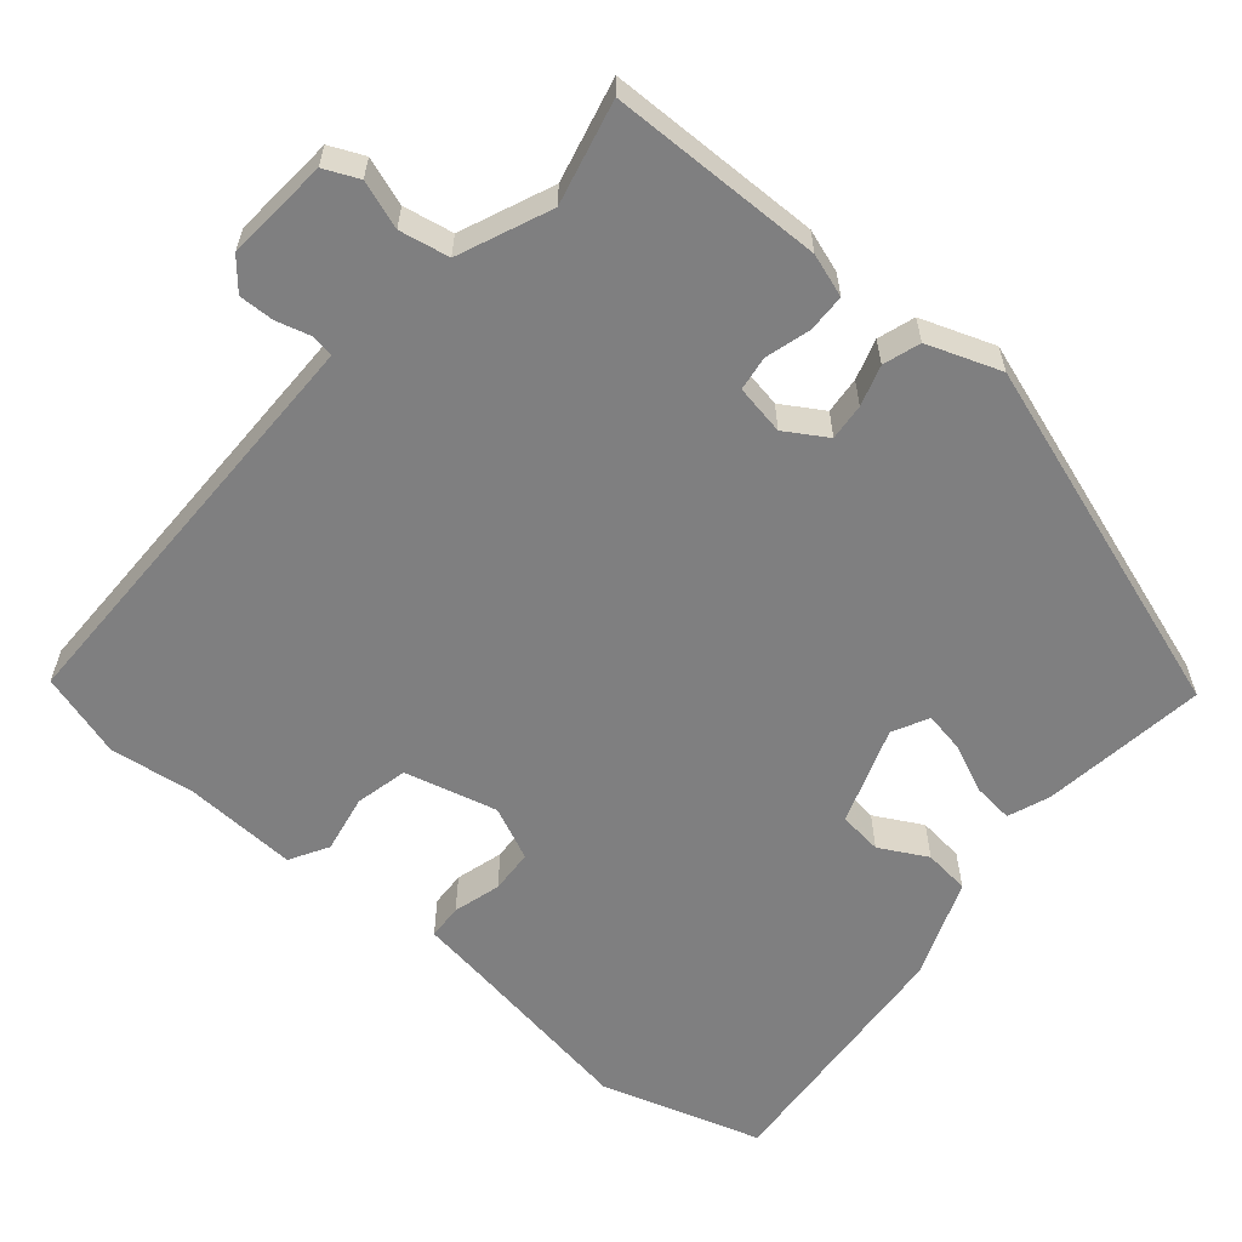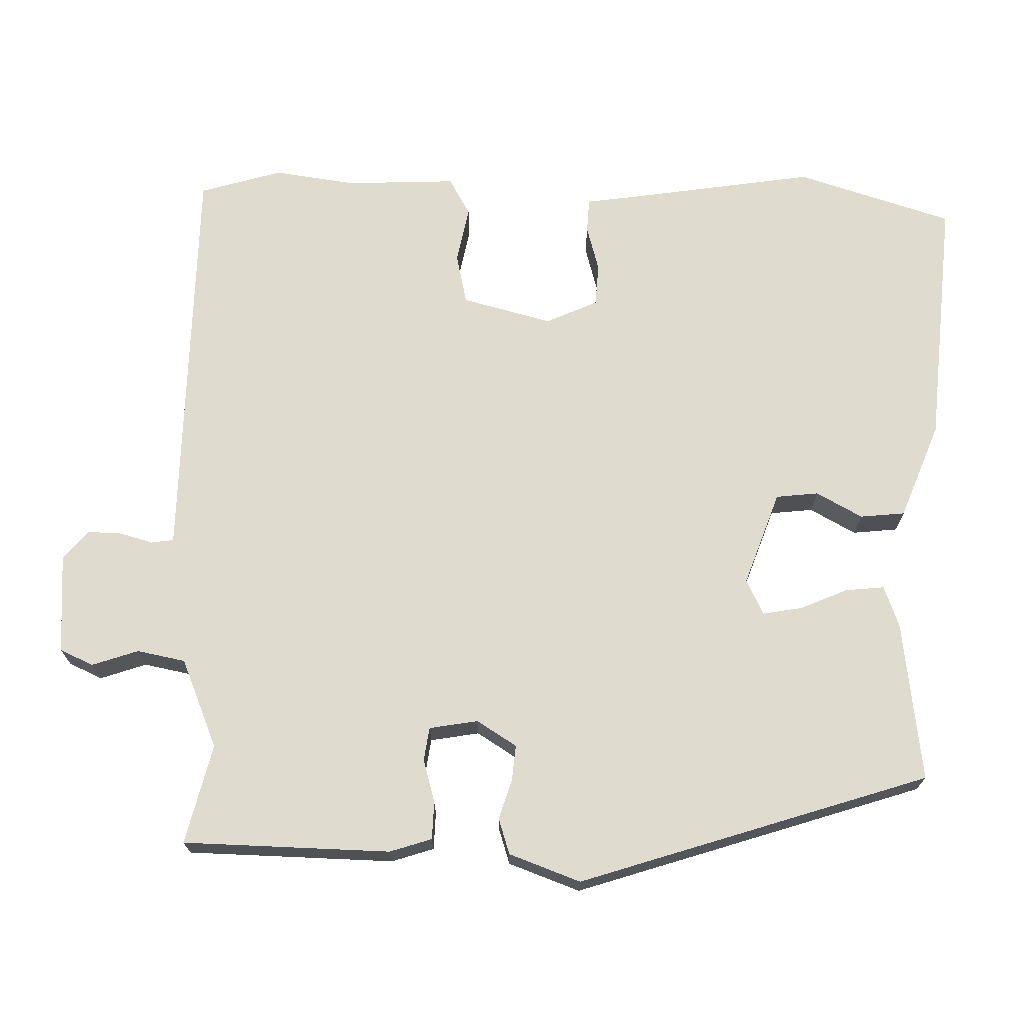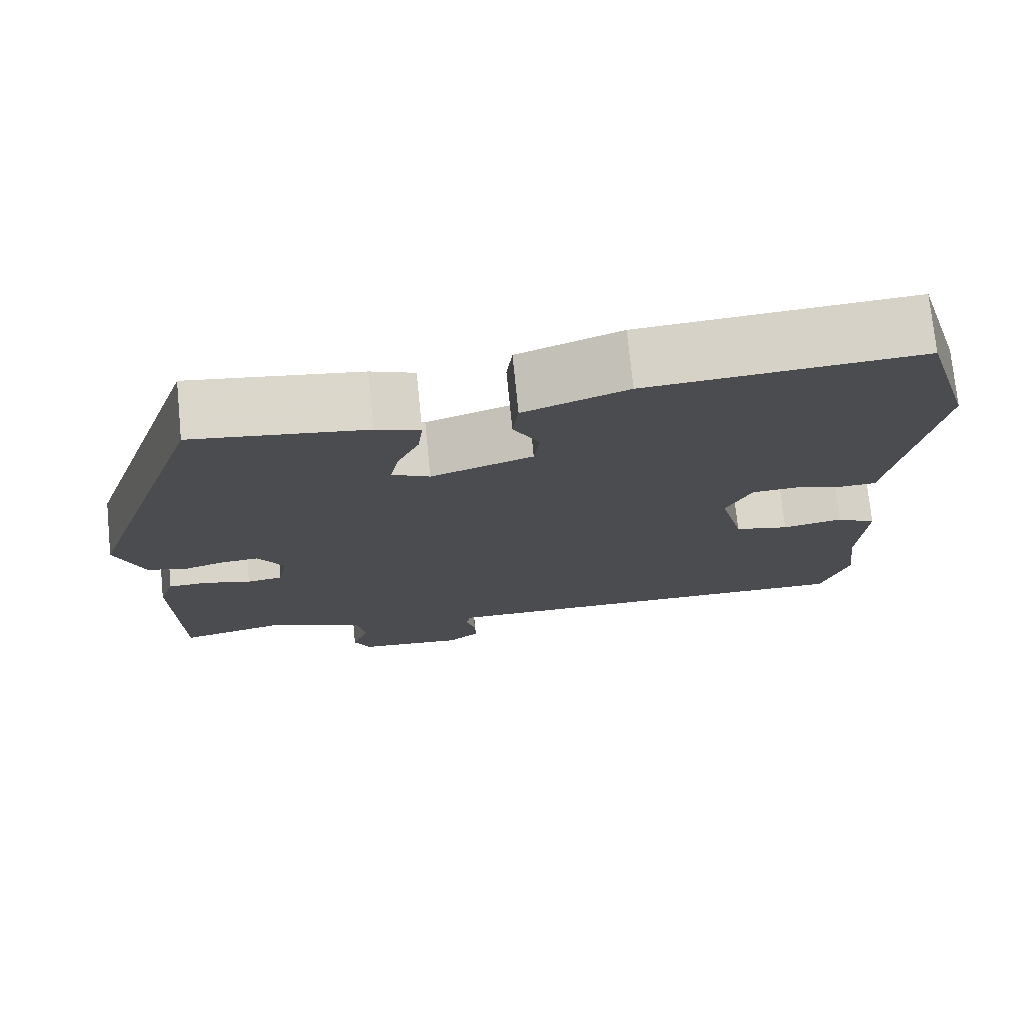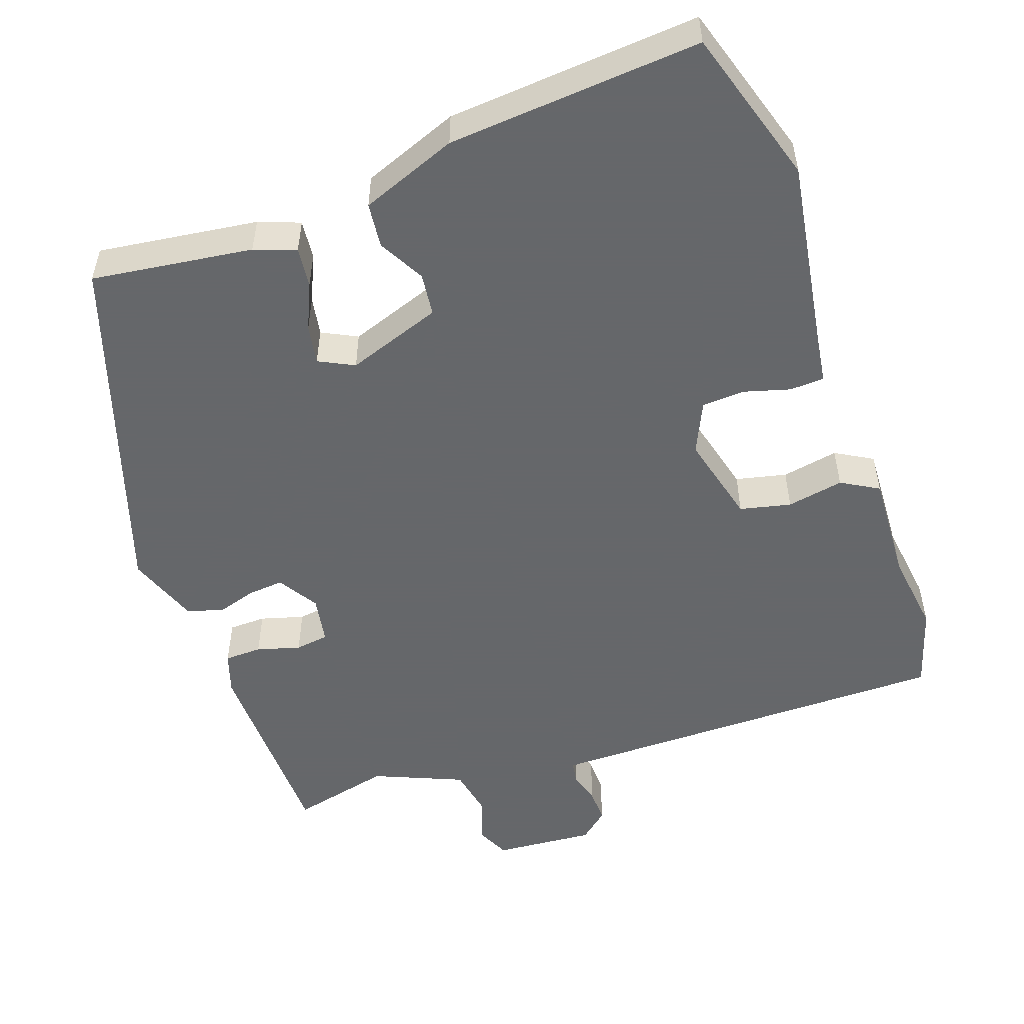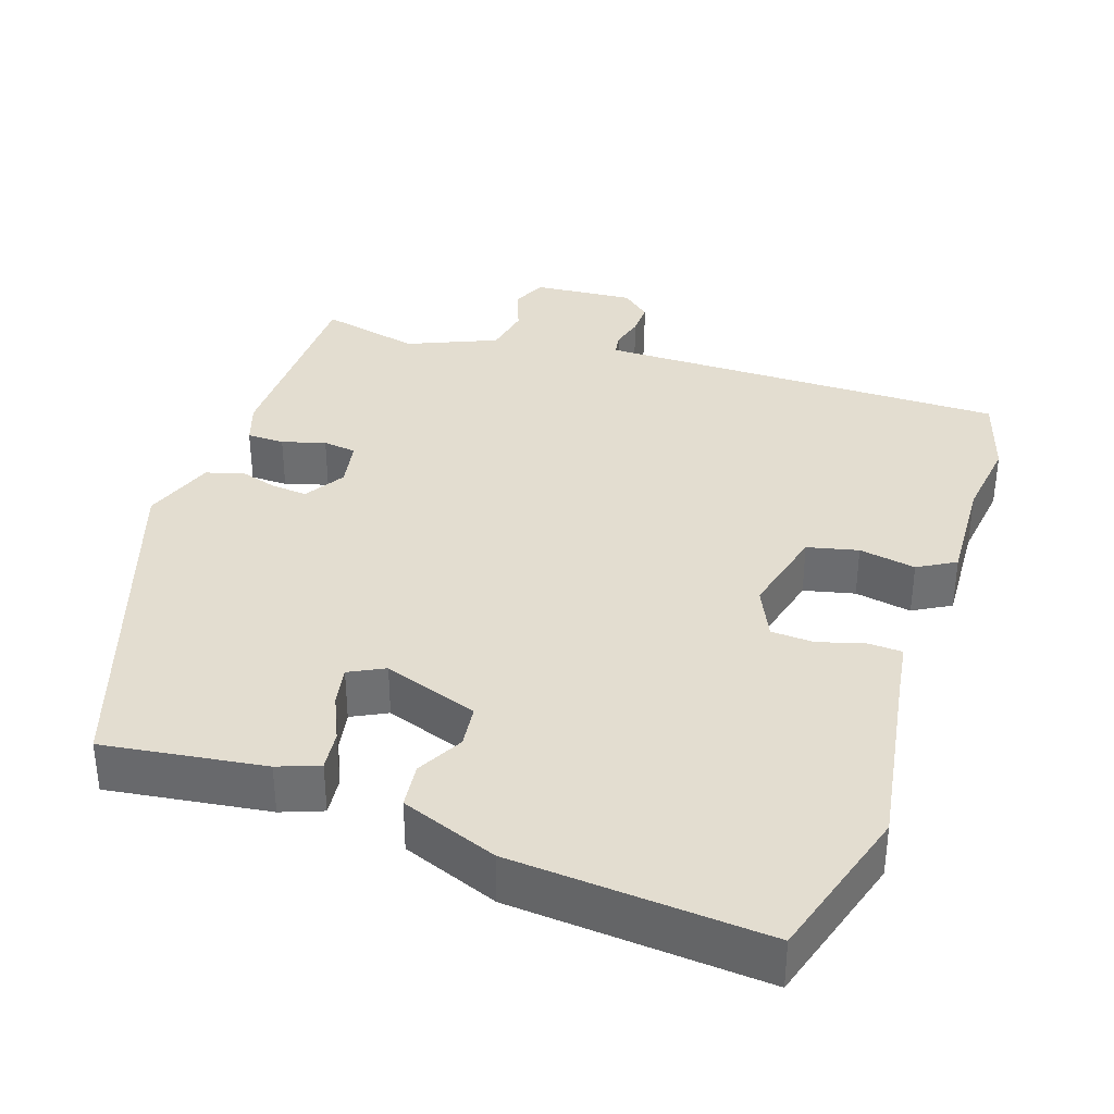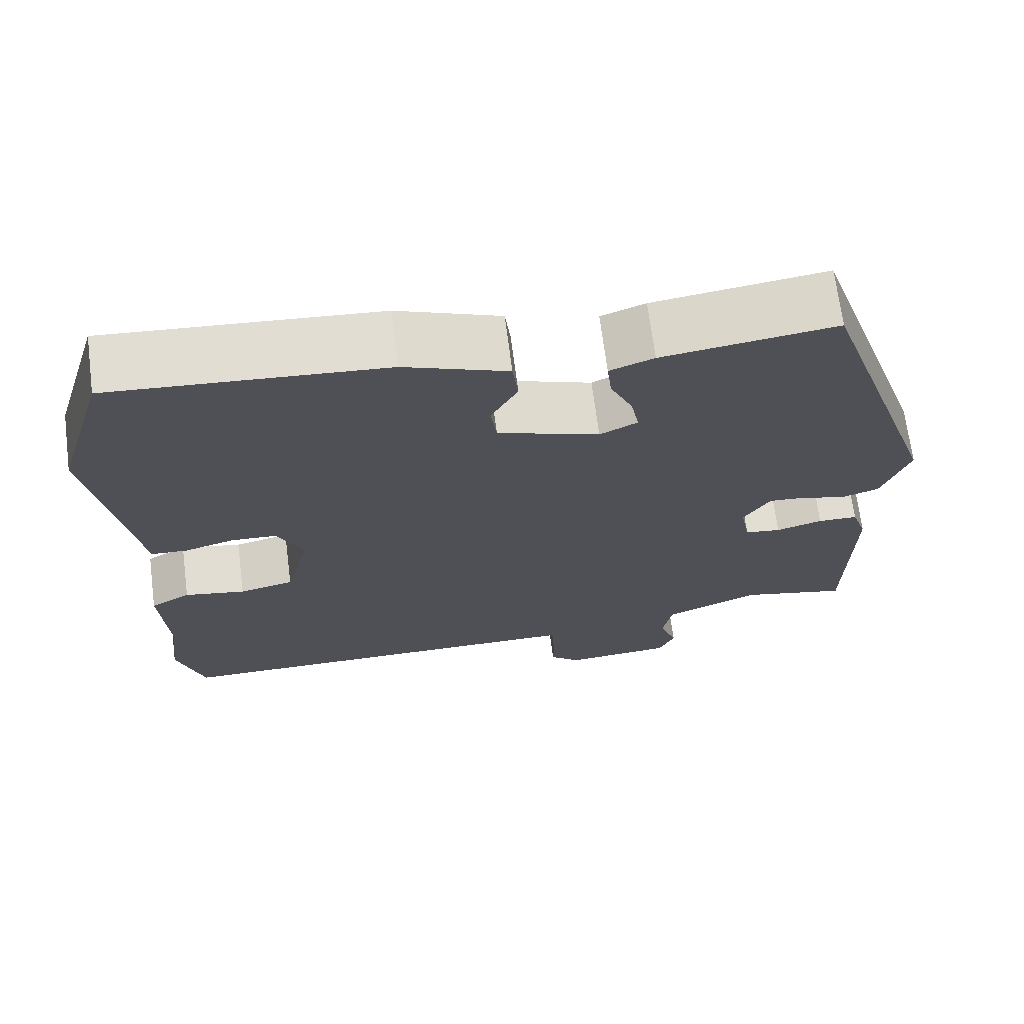
<metadata>
{"format":"obj","ext":"obj","renderer":"f3d","projection":"perspective","resolution":1024,"background":"white","views":[{"elev":-59.8,"azim":-130.0,"up":"+Y"},{"elev":70.5,"azim":-88.1,"up":"+Y"},{"elev":74.8,"azim":-5.7,"up":"+Z"},{"elev":-52.0,"azim":19.7,"up":"+Y"},{"elev":35.6,"azim":18.7,"up":"+Y"},{"elev":69.6,"azim":172.7,"up":"+Z"}]}
</metadata>
<code>
v -0.369 0.07 0.516
v -0.154 0.07 0.486
v -0.099 0.07 0.465
v -0.105 0.07 0.412
v -0.133 0.07 0.35
v -0.143 0.07 0.297
v -0.096 0.07 0.273
v 0.031 0.07 0.317
v 0.038 0.07 0.374
v 0.005 0.07 0.436
v 0.012 0.07 0.496
v 0.141 0.07 0.545
v 0.479 0.07 0.57
v 0.542 0.07 0.36
v 0.5 0.07 0.106
v 0.49 0.07 0.04
v 0.444 0.07 0.038
v 0.382 0.07 0.056
v 0.325 0.07 0.053
v 0.293 0.07 -0.016
v 0.323 0.07 -0.137
v 0.391 0.07 -0.153
v 0.467 0.07 -0.139
v 0.517 0.07 -0.168
v 0.509 0.07 -0.316
v 0.523 0.07 -0.426
v 0.489 0.07 -0.536
v -0.011 0.07 -0.535
v -0.062 0.07 -0.535
v -0.067 0.07 -0.565
v -0.055 0.07 -0.609
v -0.054 0.07 -0.655
v -0.093 0.07 -0.688
v -0.228 0.07 -0.677
v -0.248 0.07 -0.632
v -0.226 0.07 -0.57
v -0.238 0.07 -0.505
v -0.357 0.07 -0.454
v -0.491 0.07 -0.485
v -0.494 0.07 -0.207
v -0.475 0.07 -0.151
v -0.425 0.07 -0.15
v -0.367 0.07 -0.167
v -0.322 0.07 -0.161
v -0.31 0.07 -0.096
v -0.343 0.07 -0.042
v -0.391 0.07 -0.046
v -0.444 0.07 -0.062
v -0.492 0.07 -0.046
v -0.526 0.07 0.05
v -0.369 0 0.516
v -0.154 0 0.486
v -0.099 0 0.465
v -0.105 0 0.412
v -0.133 0 0.35
v -0.143 0 0.297
v -0.096 0 0.273
v 0.031 0 0.317
v 0.038 0 0.374
v 0.005 0 0.436
v 0.012 0 0.496
v 0.141 0 0.545
v 0.479 0 0.57
v 0.542 0 0.36
v 0.5 0 0.106
v 0.49 0 0.04
v 0.444 0 0.038
v 0.382 0 0.056
v 0.325 0 0.053
v 0.293 0 -0.016
v 0.323 0 -0.137
v 0.391 0 -0.153
v 0.467 0 -0.139
v 0.517 0 -0.168
v 0.509 0 -0.316
v 0.523 0 -0.426
v 0.489 0 -0.536
v -0.011 0 -0.535
v -0.062 0 -0.535
v -0.067 0 -0.565
v -0.055 0 -0.609
v -0.054 0 -0.655
v -0.093 0 -0.688
v -0.228 0 -0.677
v -0.248 0 -0.632
v -0.226 0 -0.57
v -0.238 0 -0.505
v -0.357 0 -0.454
v -0.491 0 -0.485
v -0.494 0 -0.207
v -0.475 0 -0.151
v -0.425 0 -0.15
v -0.367 0 -0.167
v -0.322 0 -0.161
v -0.31 0 -0.096
v -0.343 0 -0.042
v -0.391 0 -0.046
v -0.444 0 -0.062
v -0.492 0 -0.046
v -0.526 0 0.05
f 3 4 5
f 2 3 5
f 1 2 5
f 50 1 5
f 49 50 5
f 48 49 5
f 47 48 5
f 46 47 5 6
f 45 46 6 7
f 44 45 7 8
f 41 42 43
f 40 41 43
f 39 40 43
f 38 39 43
f 37 38 43 44
f 34 35 36
f 33 34 36
f 32 33 36
f 31 32 36
f 30 31 36
f 29 30 36 37
f 37 44 8
f 29 37 8
f 28 29 8
f 25 26 27 28
f 24 25 28
f 23 24 28
f 22 23 28
f 15 16 17 18
f 15 18 19
f 14 15 19
f 13 14 19
f 12 13 19
f 11 12 19
f 10 11 19
f 9 10 19
f 8 9 19 20
f 21 22 28
f 8 20 21 28
f 55 54 53
f 55 53 52
f 55 52 51
f 55 51 100
f 55 100 99
f 55 99 98
f 55 98 97
f 56 55 97 96
f 57 56 96 95
f 58 57 95 94
f 93 92 91
f 93 91 90
f 93 90 89
f 93 89 88
f 94 93 88 87
f 86 85 84
f 86 84 83
f 86 83 82
f 86 82 81
f 86 81 80
f 87 86 80 79
f 58 94 87
f 58 87 79
f 58 79 78
f 78 77 76 75
f 78 75 74
f 78 74 73
f 78 73 72
f 68 67 66 65
f 69 68 65
f 69 65 64
f 69 64 63
f 69 63 62
f 69 62 61
f 69 61 60
f 69 60 59
f 70 69 59 58
f 78 72 71
f 78 71 70 58
f 1 51 52 2
f 2 52 53 3
f 3 53 54 4
f 4 54 55 5
f 5 55 56 6
f 6 56 57 7
f 7 57 58 8
f 8 58 59 9
f 9 59 60 10
f 10 60 61 11
f 11 61 62 12
f 12 62 63 13
f 13 63 64 14
f 14 64 65 15
f 15 65 66 16
f 16 66 67 17
f 17 67 68 18
f 18 68 69 19
f 19 69 70 20
f 20 70 71 21
f 21 71 72 22
f 22 72 73 23
f 23 73 74 24
f 24 74 75 25
f 25 75 76 26
f 26 76 77 27
f 27 77 78 28
f 28 78 79 29
f 29 79 80 30
f 30 80 81 31
f 31 81 82 32
f 32 82 83 33
f 33 83 84 34
f 34 84 85 35
f 35 85 86 36
f 36 86 87 37
f 37 87 88 38
f 38 88 89 39
f 39 89 90 40
f 40 90 91 41
f 41 91 92 42
f 42 92 93 43
f 43 93 94 44
f 44 94 95 45
f 45 95 96 46
f 46 96 97 47
f 47 97 98 48
f 48 98 99 49
f 49 99 100 50
f 50 100 51 1

</code>
